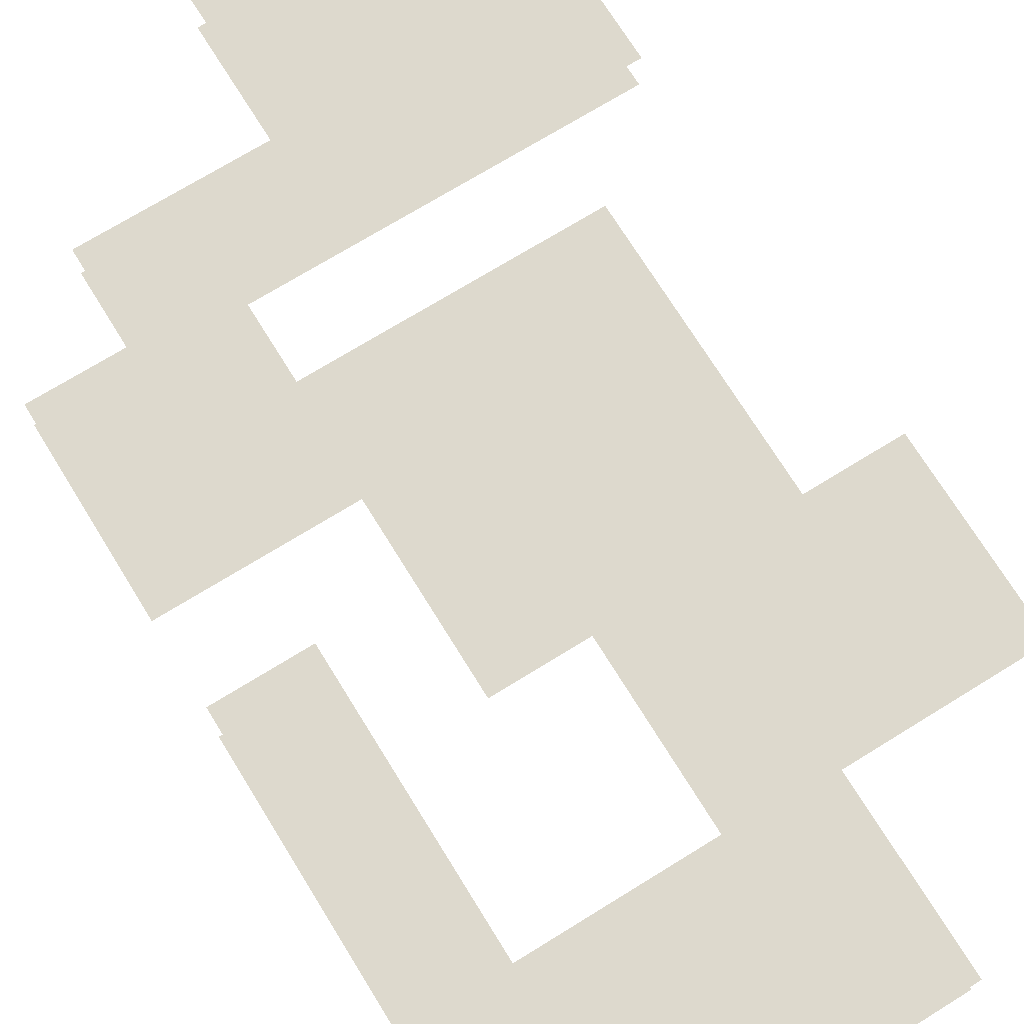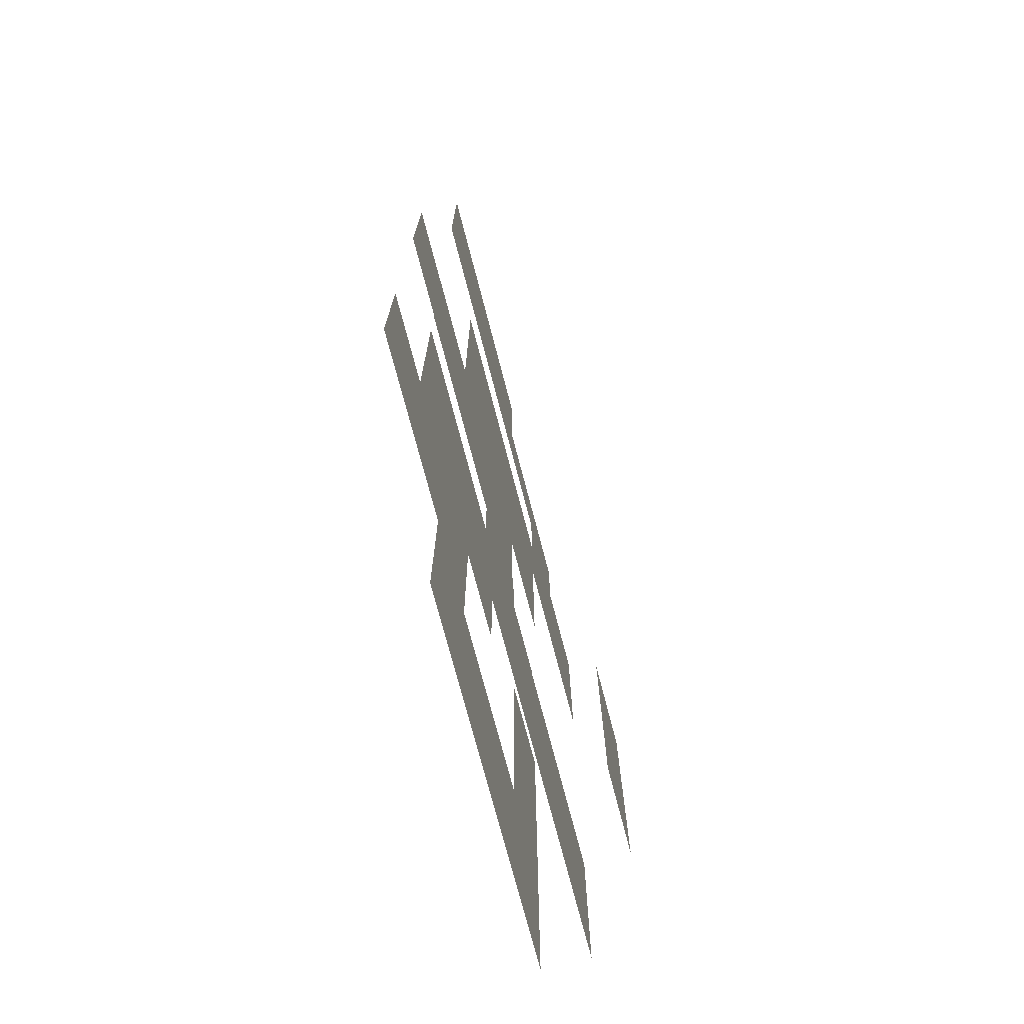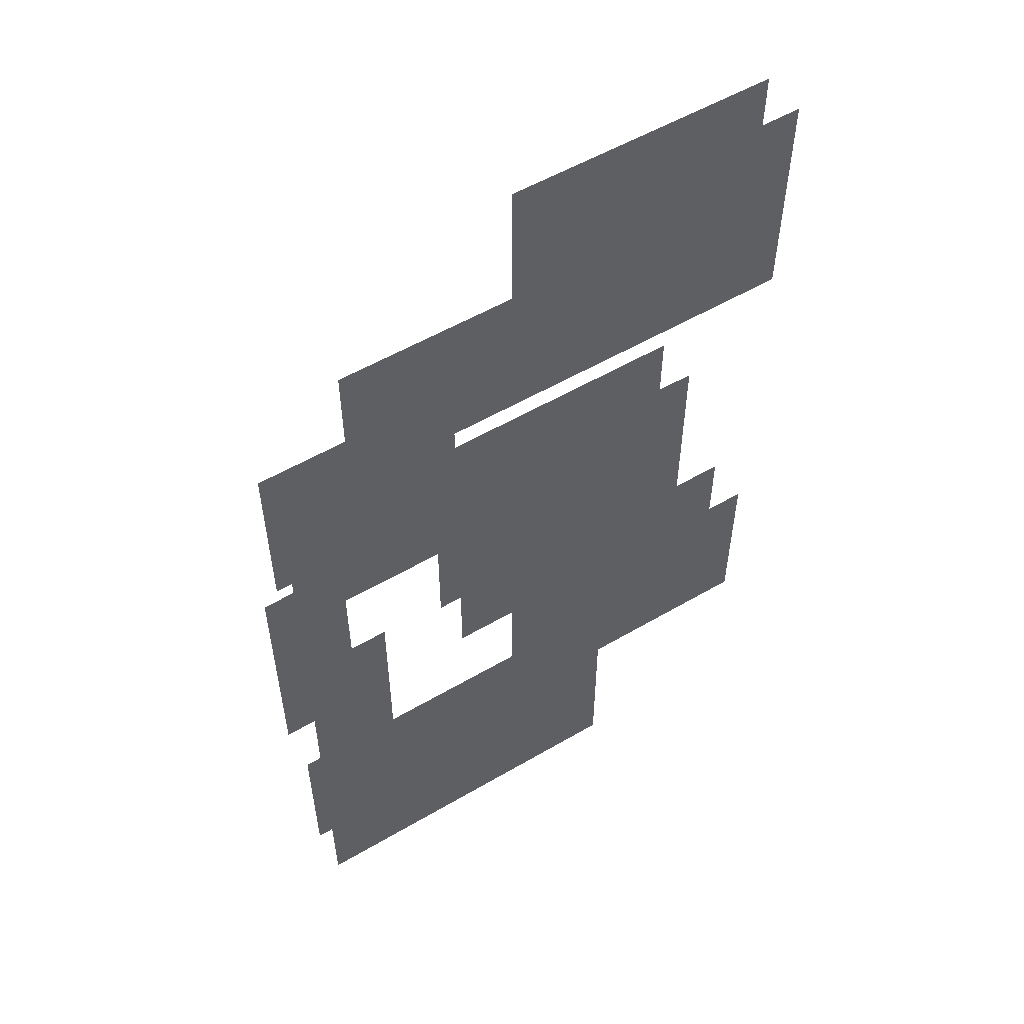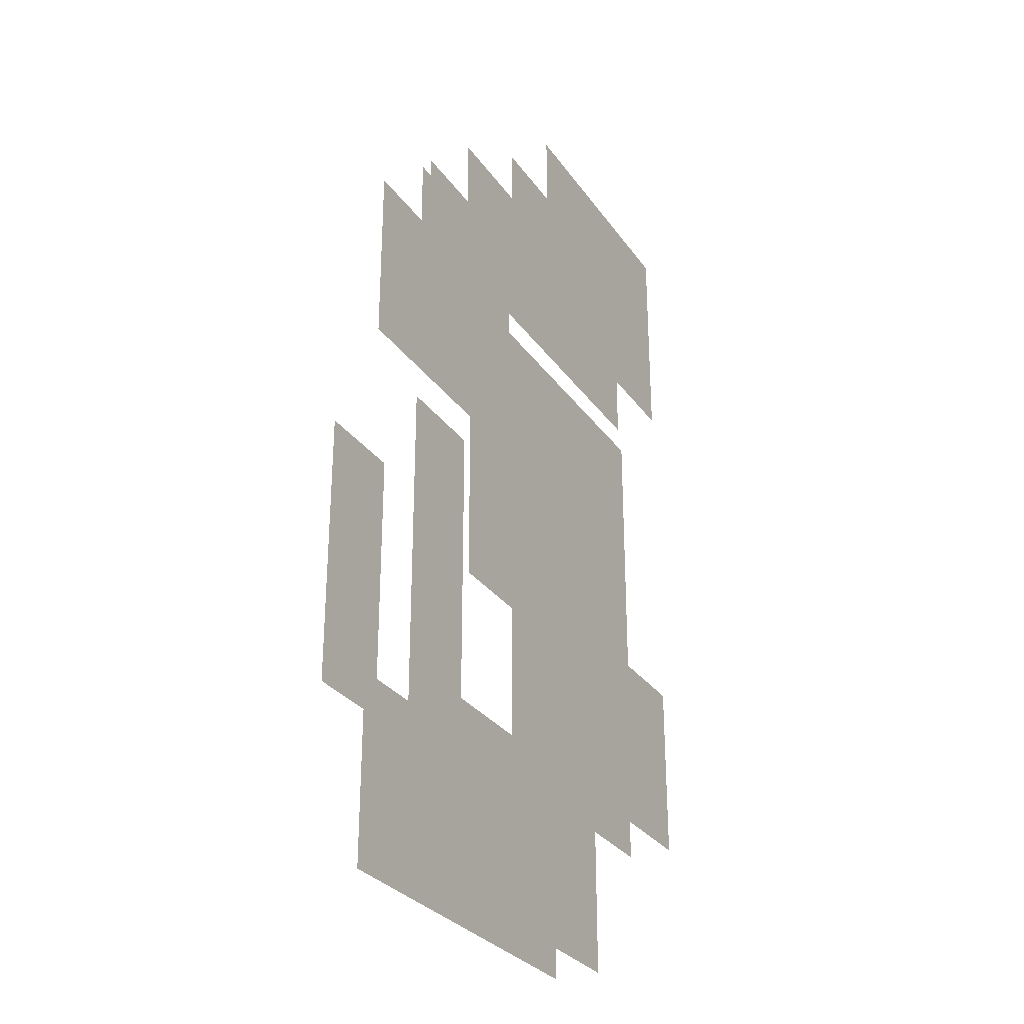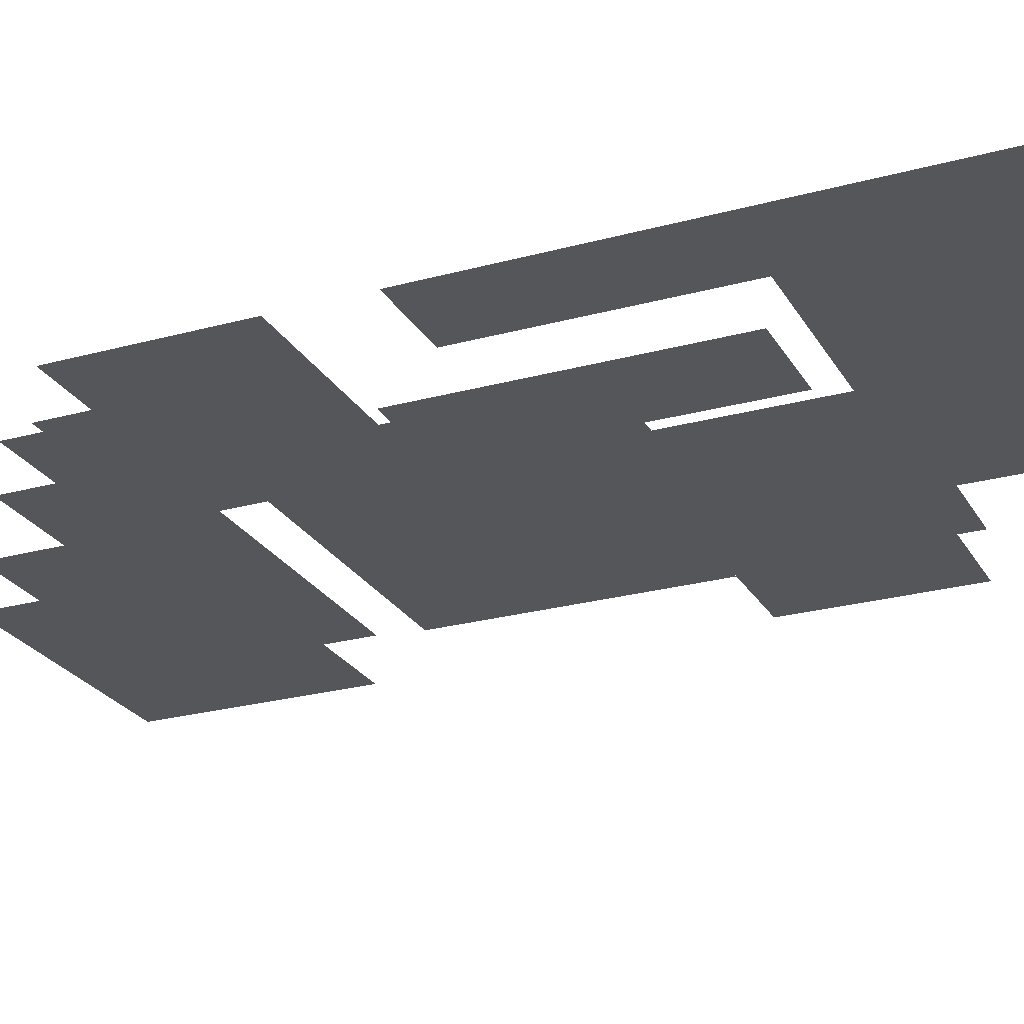
<metadata>
{"format":"obj","ext":"obj","renderer":"f3d","projection":"perspective","resolution":1024,"background":"white","views":[{"elev":72.0,"azim":148.3,"up":"+Y"},{"elev":-74.0,"azim":-75.4,"up":"+Z"},{"elev":55.0,"azim":148.3,"up":"+Z"},{"elev":-29.4,"azim":118.3,"up":"+Z"},{"elev":-25.1,"azim":113.9,"up":"+Y"}]}
</metadata>
<code>
g C01
v 15 0 -1.25
v 15 0 -16.25
v 10 0 -16.25
v 10 0 -1.25
v 15 0 -16.25
v 15 0 -26.25
v -4.997 0 -26.25
v -4.997 0 -16.25
v 15 -2.5 -16.25
v -4.997 -2.5 -16.25
v -4.997 -2.5 -26.25
v 15 -2.5 -26.25
v 15 -5 -1.25
v 10 -5 -1.25
v 10 -5 -16.25
v 15 -5 -16.25
v 5.003 0 8.75
v 5.003 0 -6.25
v -9.997 0 -6.25
v -9.997 0 8.75
v 5.003 -2.5 8.75
v -9.997 -2.5 8.75
v -9.997 -2.5 -6.25
v 5.003 -2.5 -6.25
v 0.003433 0 -6.25
v 0.003433 0 -16.25
v -15 0 -16.25
v -15 0 -6.25
v 0.003433 -2.5 -6.25
v -15 -2.5 -6.25
v -15 -2.5 -16.25
v 0.003433 -2.5 -16.25
v 15 0 13.75
v 15 0 3.75
v 5.003 0 3.75
v 5.003 0 13.75
v 15 -2.5 13.75
v 5.003 -2.5 13.75
v 5.003 -2.5 3.75
v 15 -2.5 3.75
v 0.003433 0 26.25
v 0.003433 0 13.75
v -15 0 13.75
v -15 0 26.25
v 10 0 18.75
v 10 0 13.75
v 0.003433 0 13.75
v 0.003433 0 18.75
v 0.003433 -2.5 26.25
v -15 -2.5 26.25
v -15 -2.5 13.75
v 0.003433 -2.5 13.75
v 10 -2.5 18.75
v 0.003433 -2.5 18.75
v 0.003433 -2.5 13.75
v 10 -2.5 13.75
f 1 2 3
f 1 3 4
f 5 6 7
f 5 7 8
f 9 10 11
f 9 11 12
f 13 14 15
f 13 15 16
f 17 18 19
f 17 19 20
f 21 22 23
f 21 23 24
f 25 26 27
f 25 27 28
f 29 30 31
f 29 31 32
f 33 34 35
f 33 35 36
f 37 38 39
f 37 39 40
f 41 42 43
f 41 43 44
f 45 46 47
f 45 47 48
f 49 50 51
f 49 51 52
f 53 54 55
f 53 55 56

</code>
